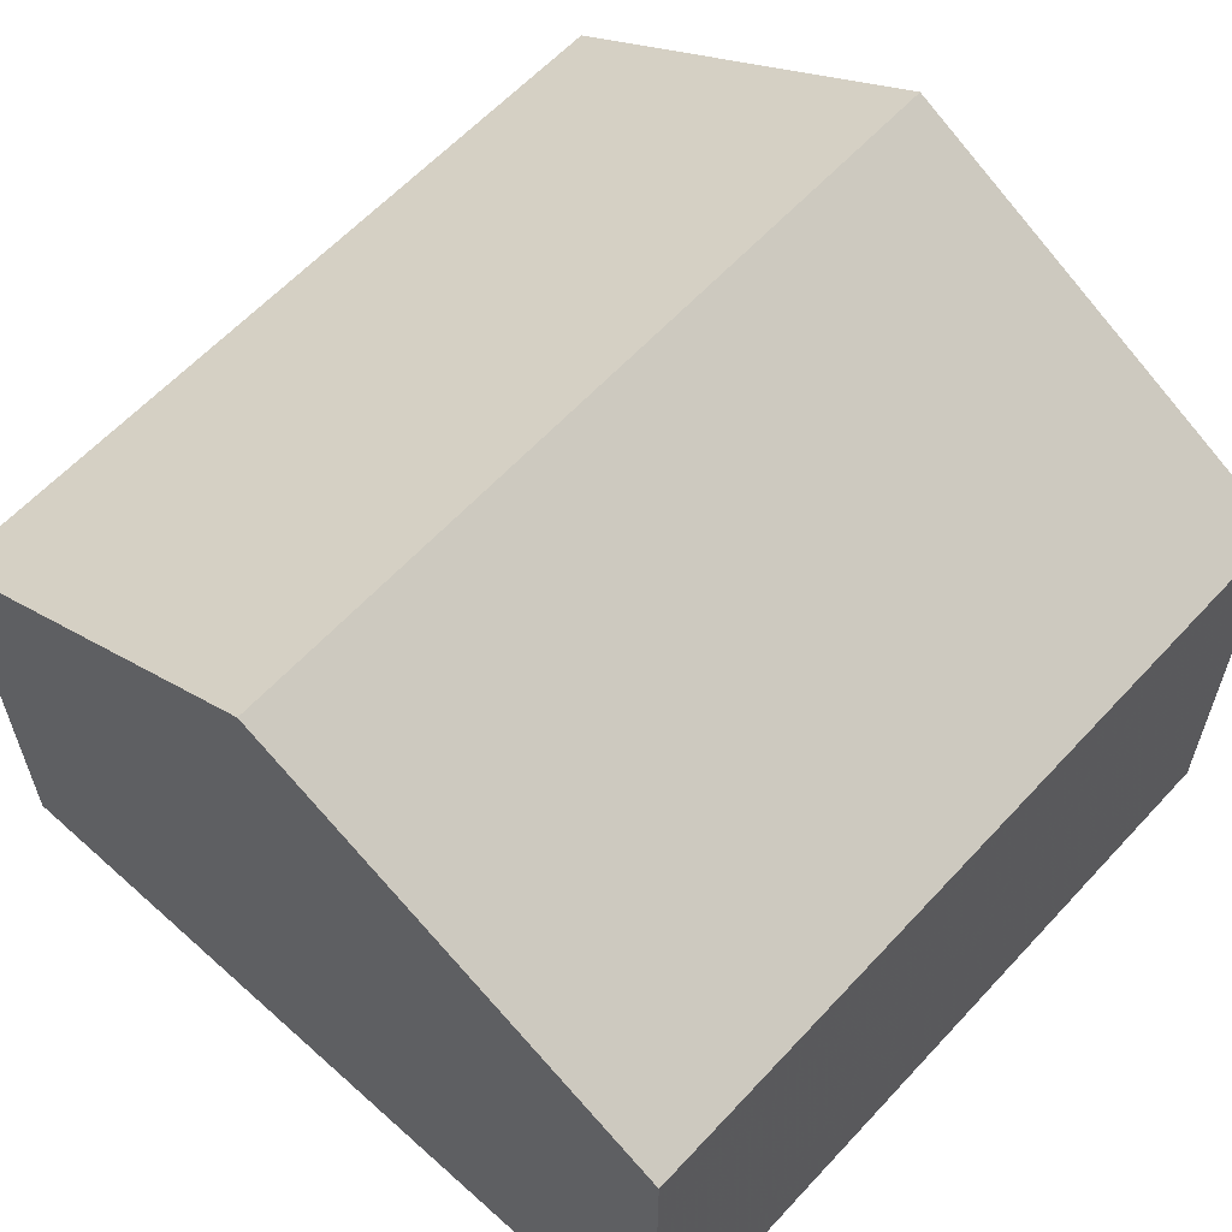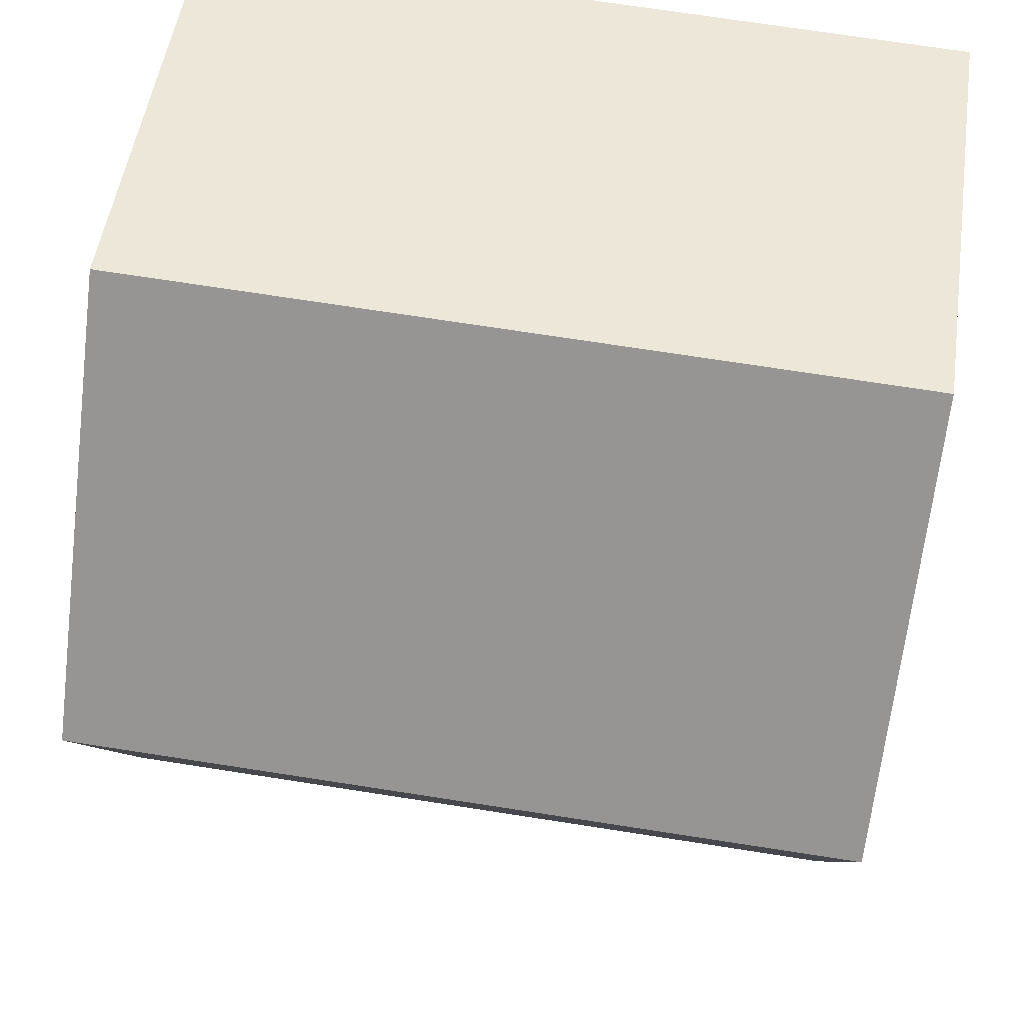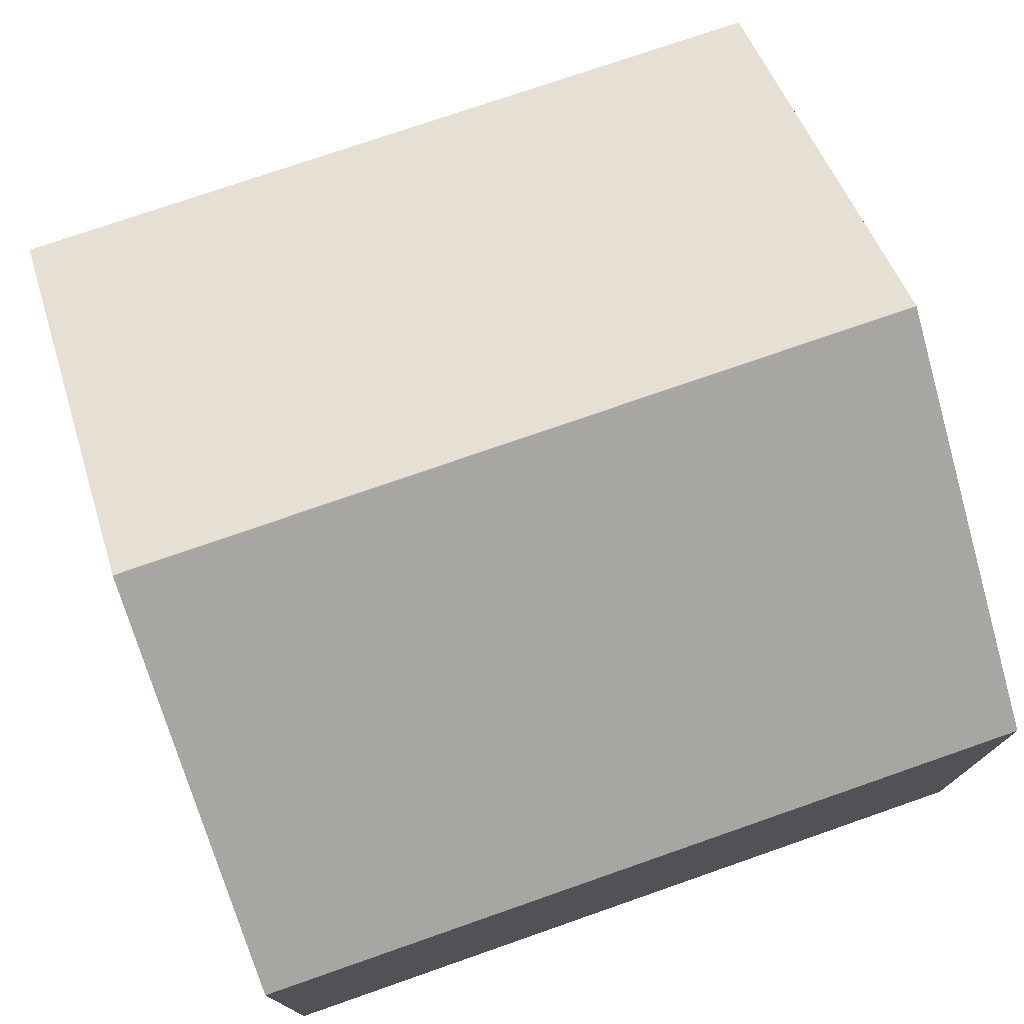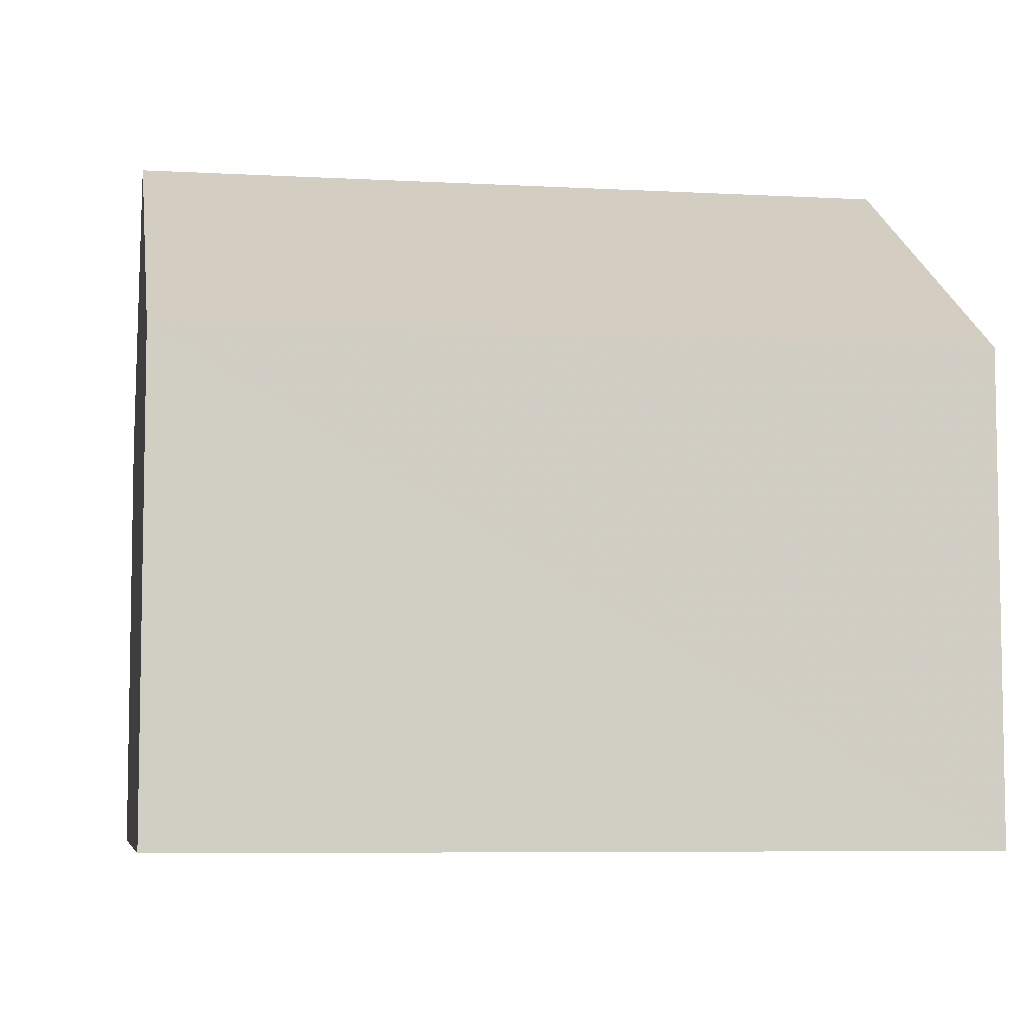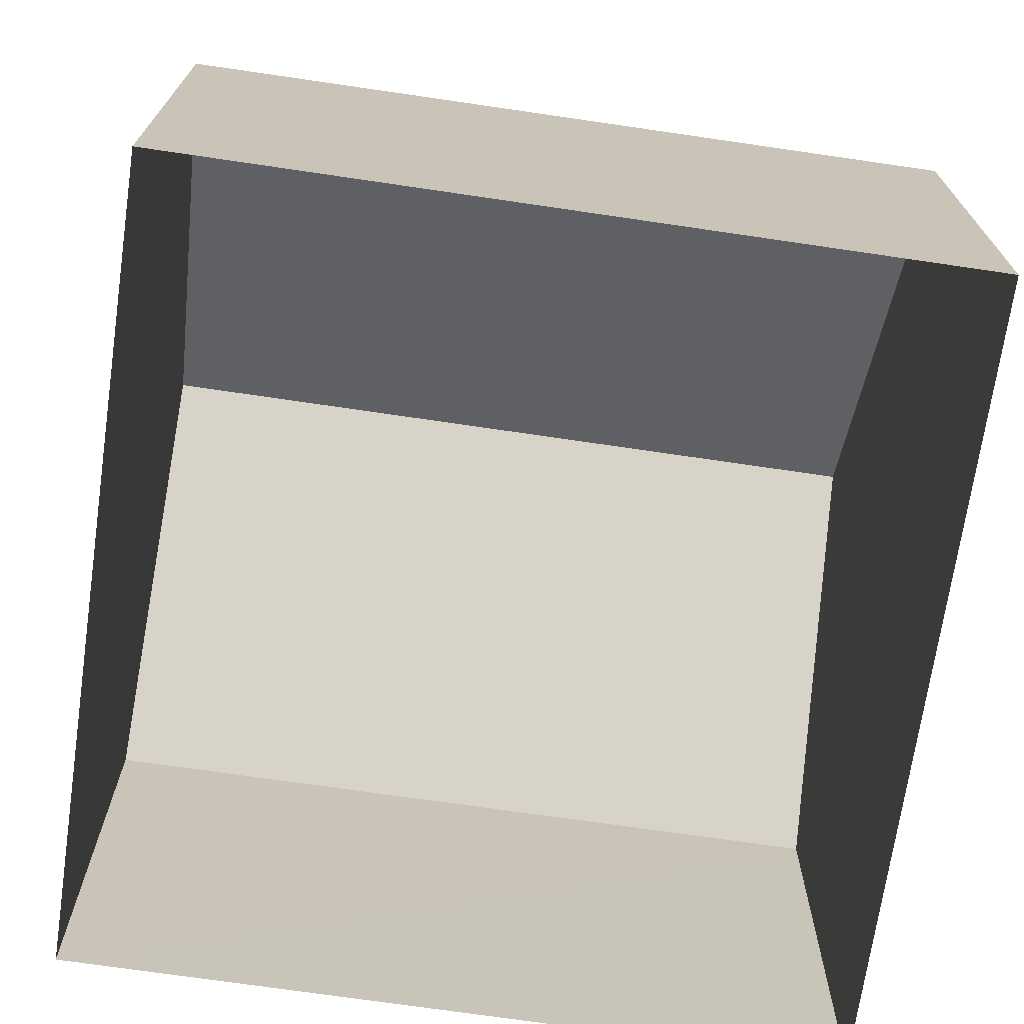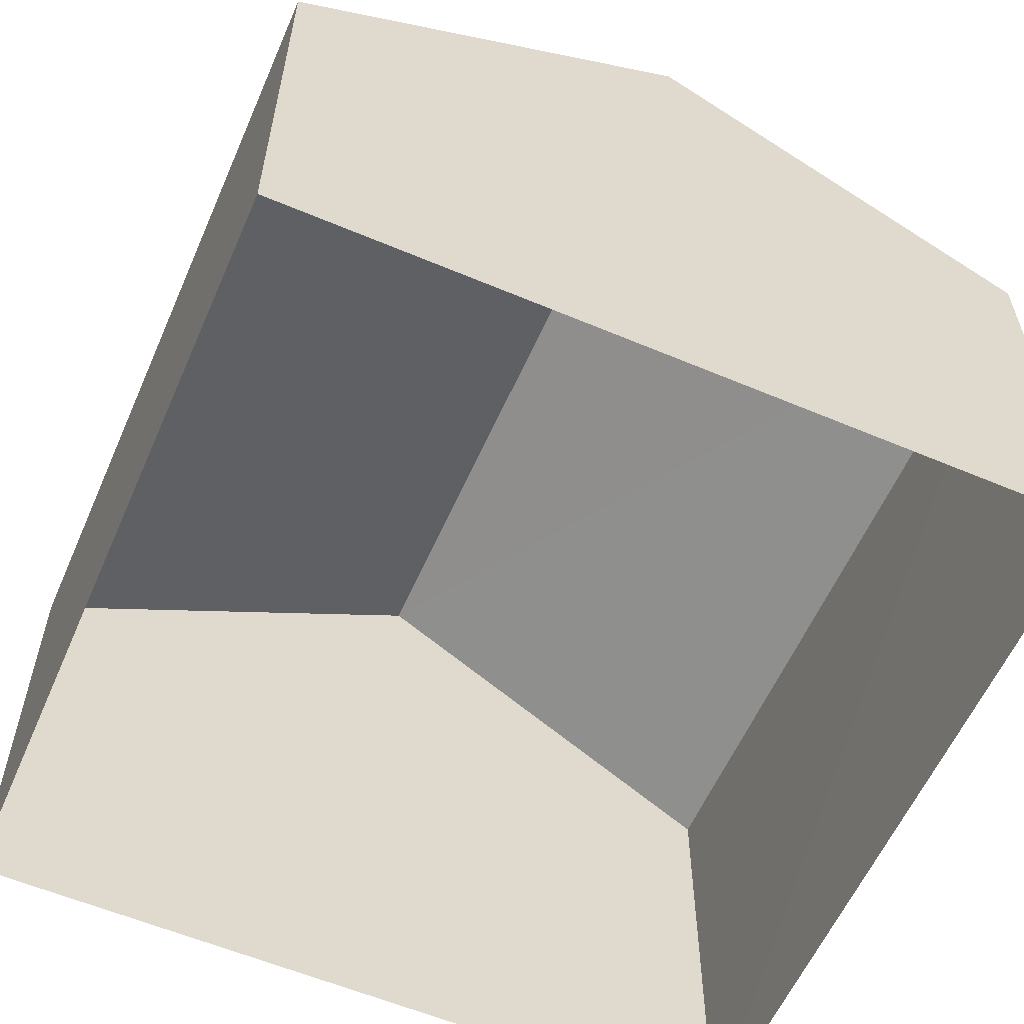
<metadata>
{"format":"obj","ext":"obj","renderer":"f3d","projection":"perspective","resolution":1024,"background":"white","views":[{"elev":60.9,"azim":129.1,"up":"+Z"},{"elev":50.8,"azim":8.1,"up":"+Y"},{"elev":76.3,"azim":-22.4,"up":"+Z"},{"elev":-6.6,"azim":-12.6,"up":"+Z"},{"elev":-71.2,"azim":168.3,"up":"+Z"},{"elev":-58.8,"azim":-117.0,"up":"+Z"}]}
</metadata>
<code>
v -3.731e+05 -1.05e+05 23.7
v -3.731e+05 -1.05e+05 23.69
v -3.731e+05 -1.05e+05 23.69
v -3.731e+05 -1.05e+05 23.7
v -3.731e+05 -1.05e+05 28.61
v -3.731e+05 -1.05e+05 28.62
v -3.731e+05 -1.05e+05 31.09
v -3.731e+05 -1.05e+05 31.09
v -3.731e+05 -1.05e+05 28.62
v -3.731e+05 -1.05e+05 28.62
f 1 2 3
f 4 1 3
f 5 6 7
f 8 5 7
f 9 10 8
f 7 9 8
f 4 3 10
f 10 5 8
f 10 3 5
f 6 3 2
f 6 5 3
f 9 1 4
f 10 9 4
f 6 2 9
f 6 9 7
f 2 1 9

</code>
